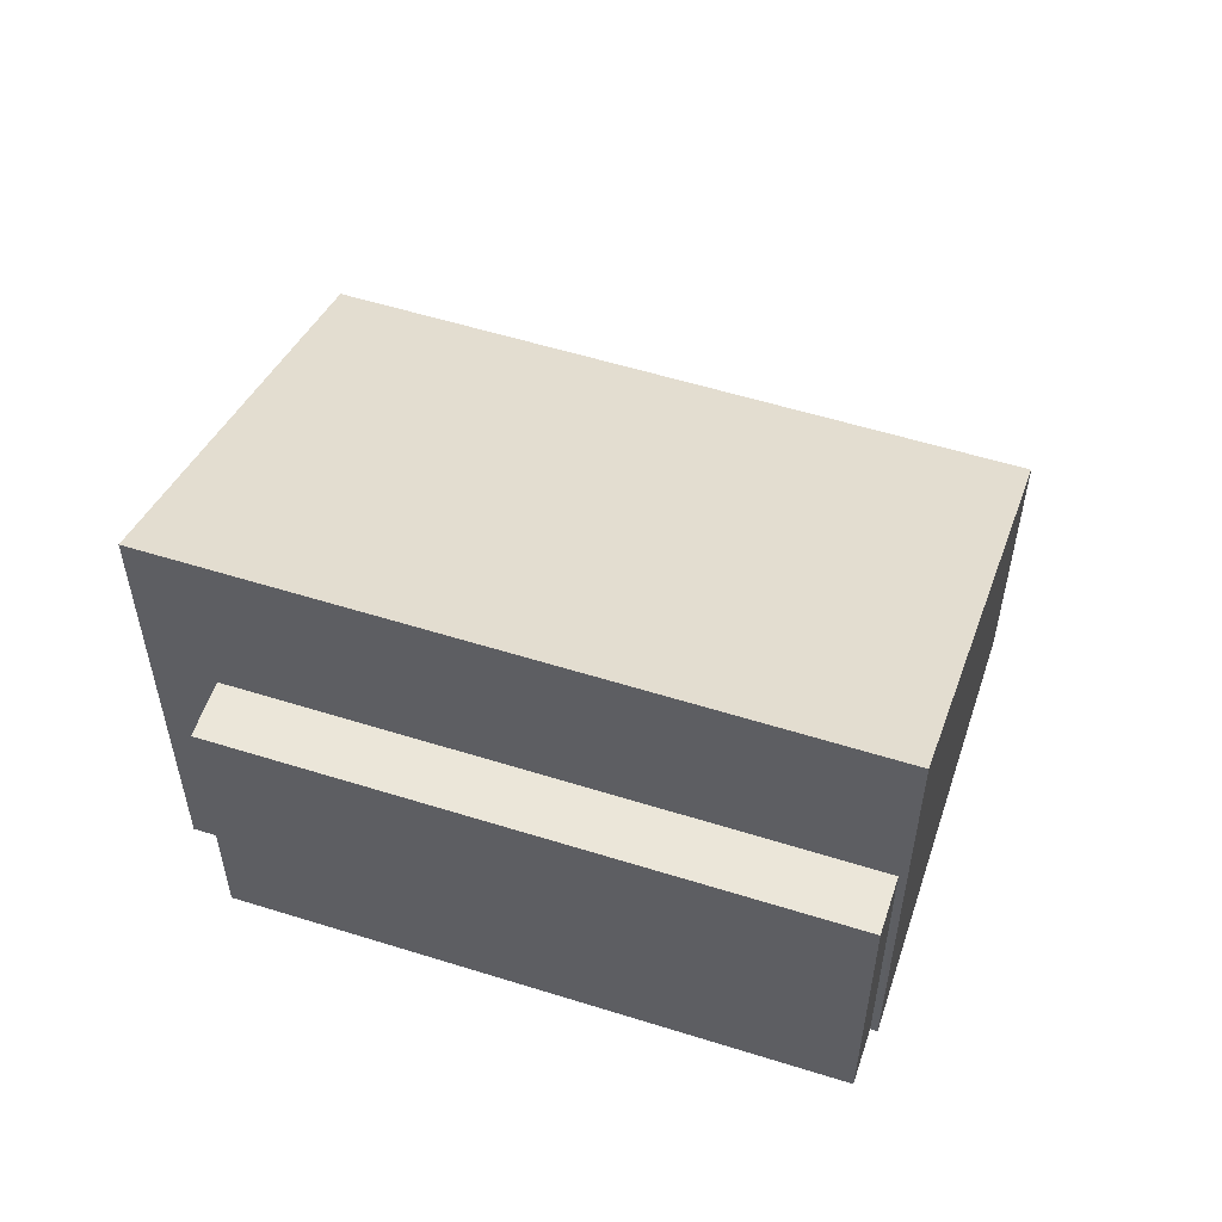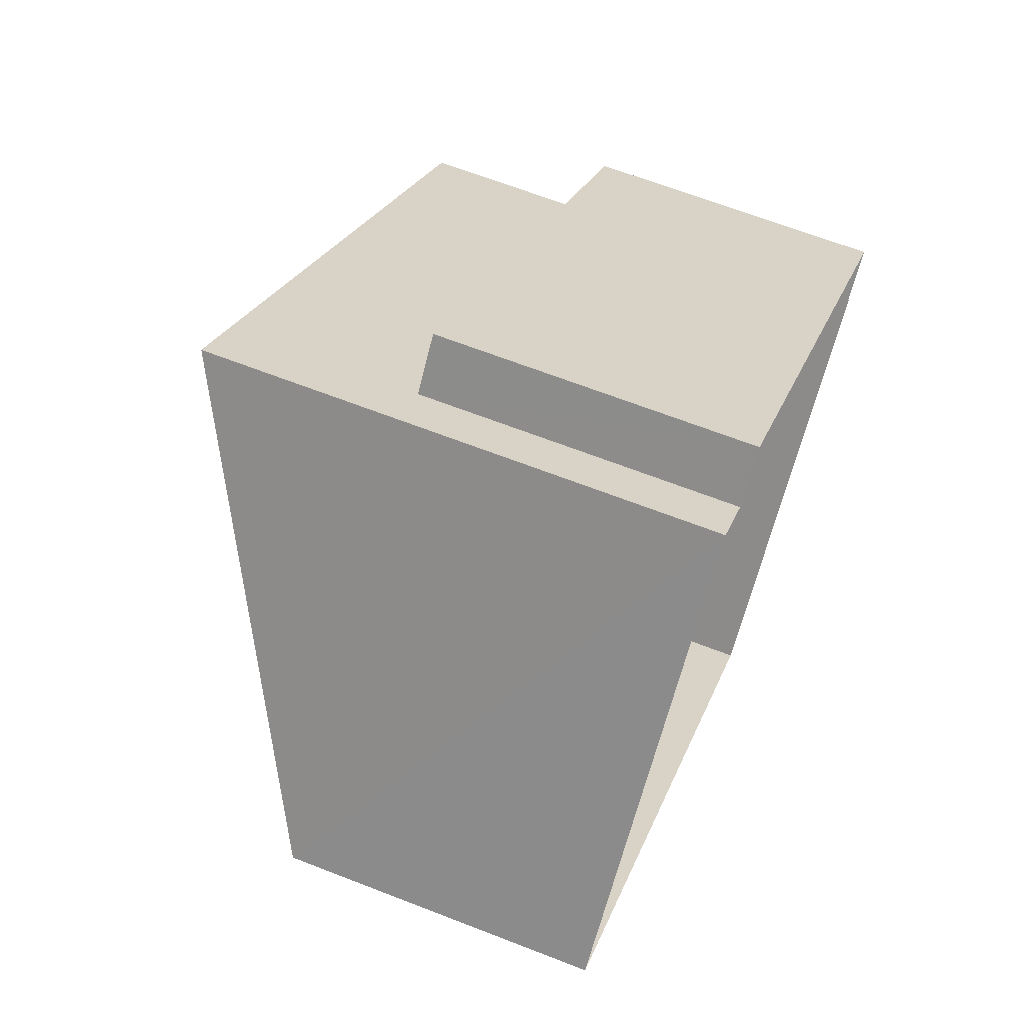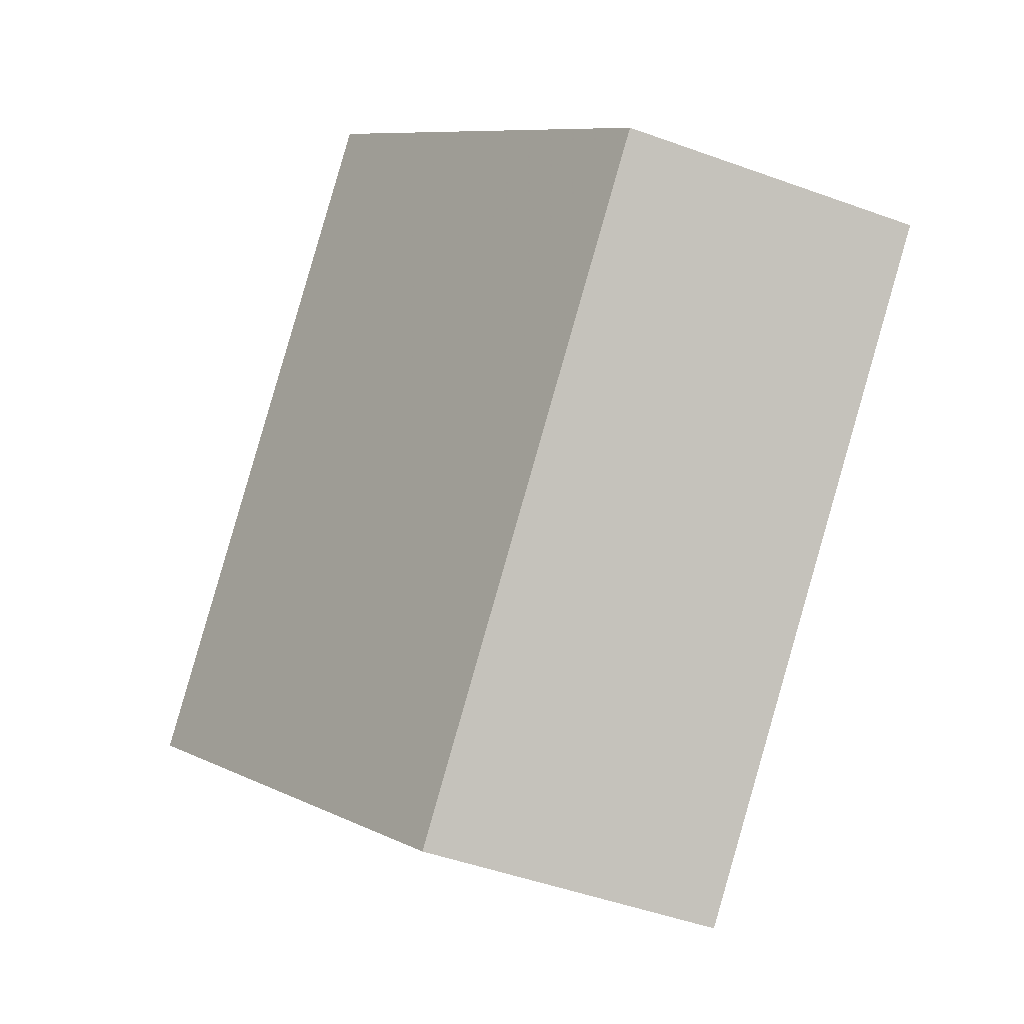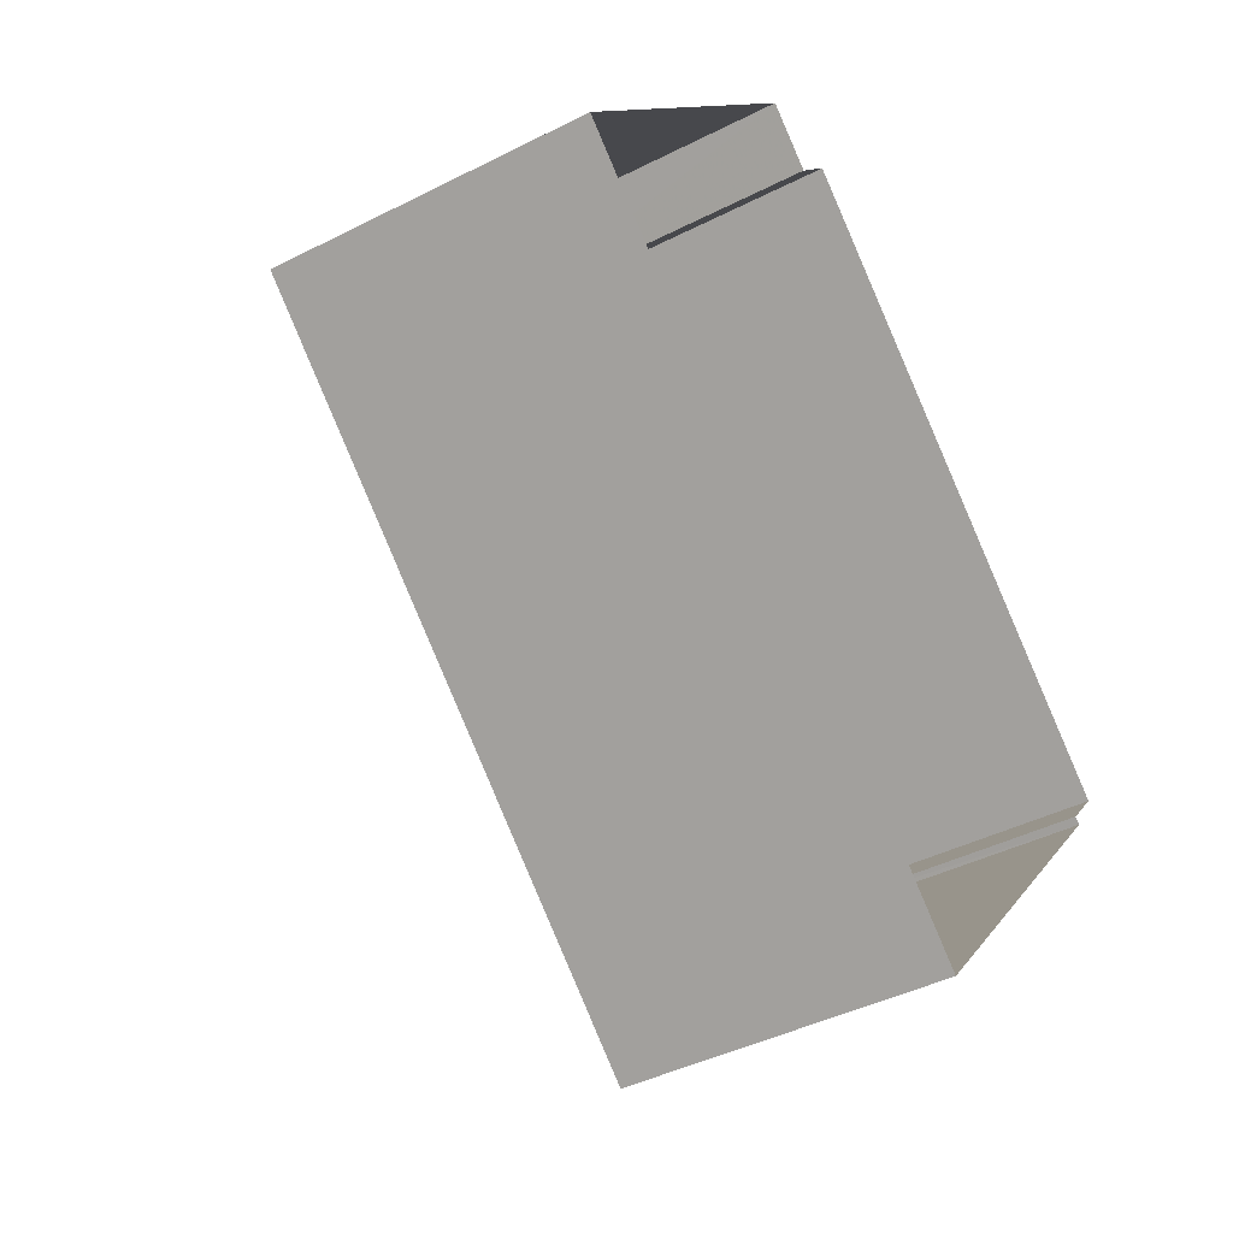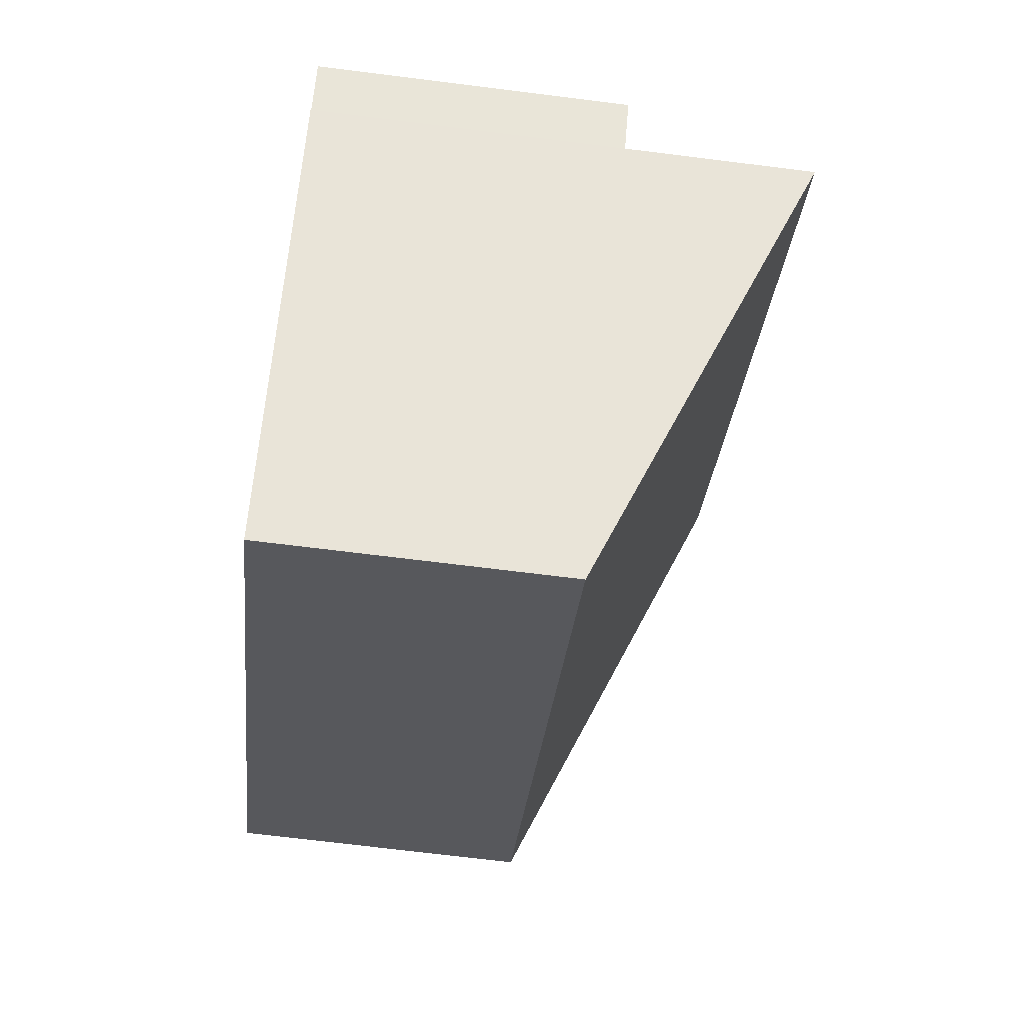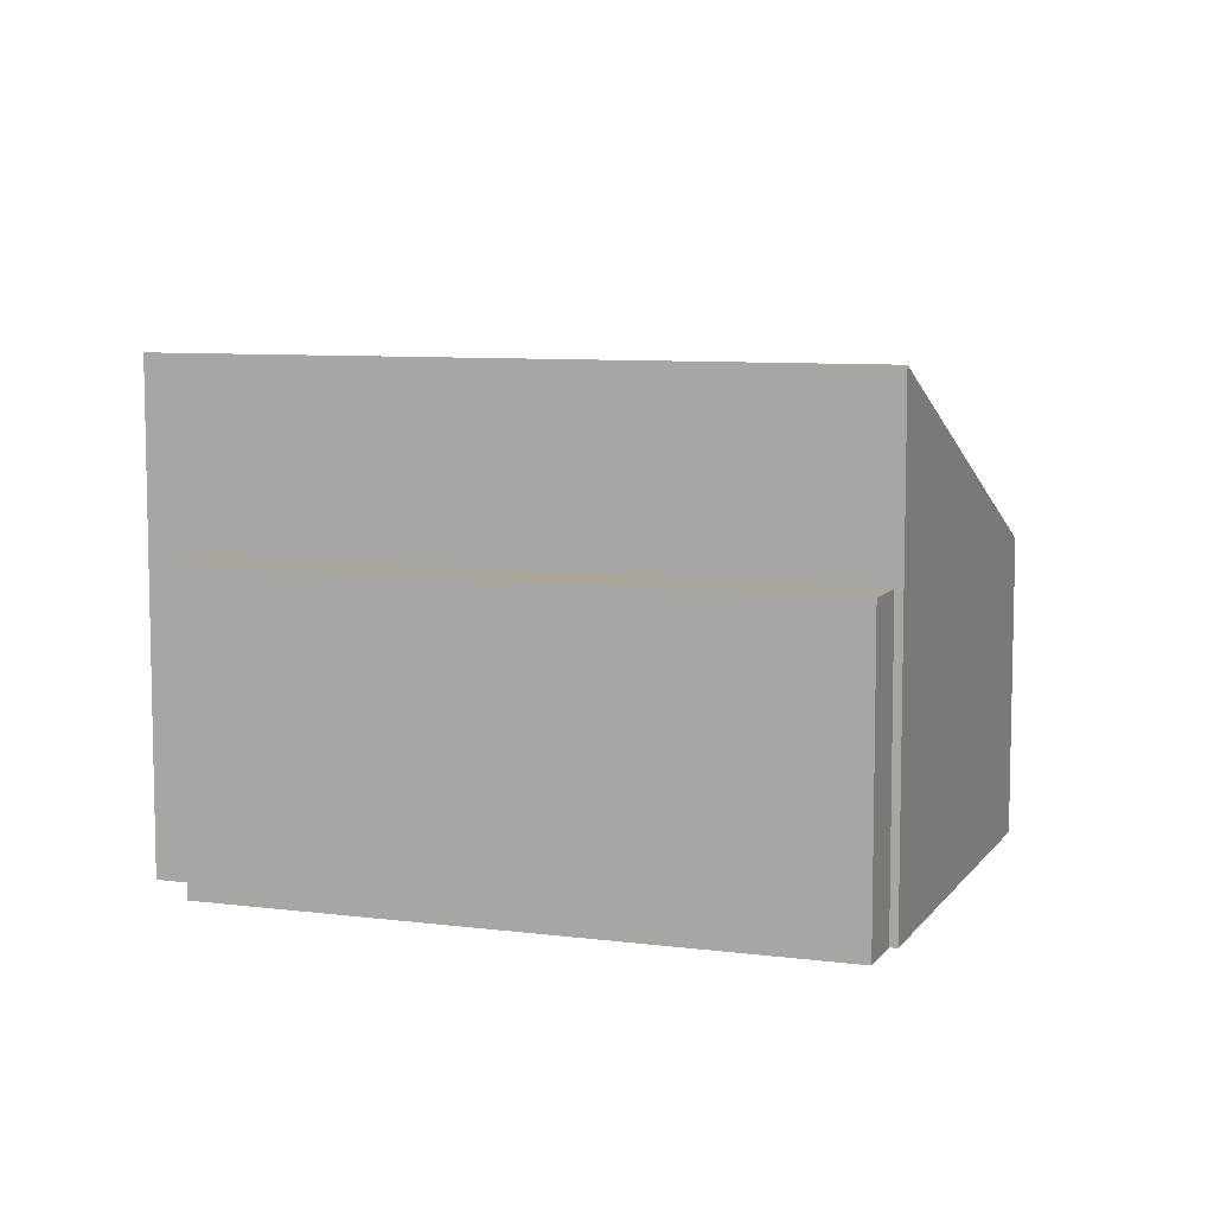
<metadata>
{"format":"obj","ext":"obj","renderer":"f3d","projection":"perspective","resolution":1024,"background":"white","views":[{"elev":55.9,"azim":-120.3,"up":"+Z"},{"elev":65.7,"azim":111.4,"up":"+Y"},{"elev":-50.0,"azim":68.4,"up":"+Y"},{"elev":-42.0,"azim":121.5,"up":"+Y"},{"elev":-70.2,"azim":-97.1,"up":"+Y"},{"elev":7.9,"azim":-118.6,"up":"+Z"}]}
</metadata>
<code>
v -5505 -3.712e+04 2.103
v -5504 -3.712e+04 2.103
v -5500 -3.712e+04 2.101
v -5492 -3.711e+04 2.102
v -5497 -3.711e+04 2.103
v -5496 -3.711e+04 2.103
v -5505 -3.712e+04 2.103
v -5498 -3.711e+04 2.104
v -5504 -3.712e+04 6.785
v -5498 -3.711e+04 6.785
v -5505 -3.712e+04 6.785
v -5497 -3.711e+04 6.785
v -5505 -3.712e+04 9.619
v -5500 -3.712e+04 6.673
v -5492 -3.711e+04 6.674
v -5496 -3.711e+04 9.62
f 1 2 3
f 4 3 5
f 4 5 6
f 2 7 8
f 5 2 8
f 3 2 5
f 9 10 11
f 9 12 10
f 13 14 15
f 16 13 15
f 12 8 10
f 12 5 8
f 9 11 7
f 2 9 7
f 11 8 7
f 11 10 8
f 12 6 5
f 6 12 16
f 16 12 13
f 1 9 2
f 13 9 1
f 12 9 13
f 6 15 4
f 6 16 15
f 14 3 4
f 15 14 4
f 14 1 3
f 14 13 1

</code>
